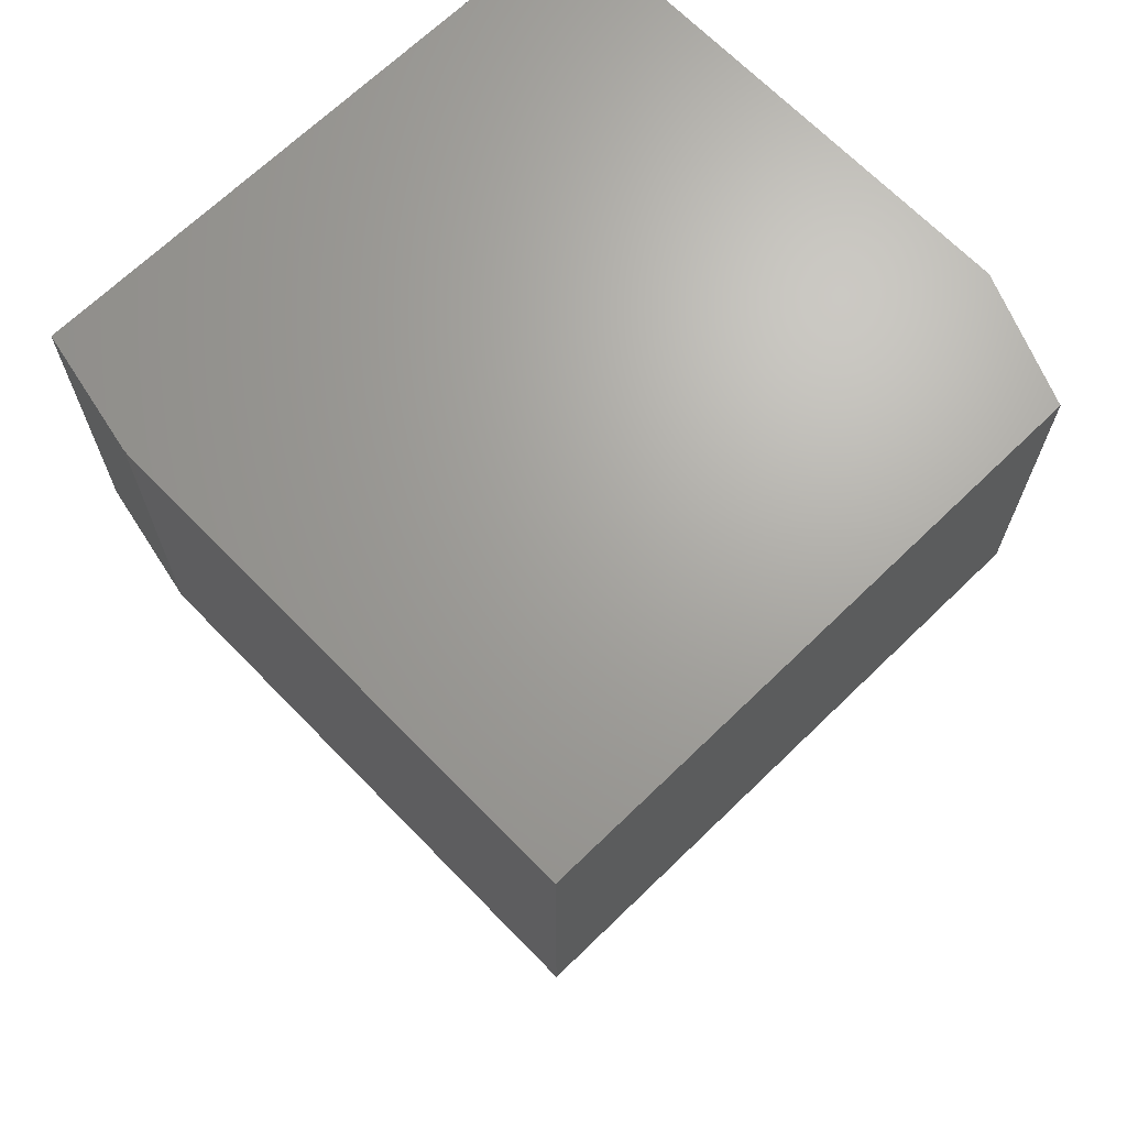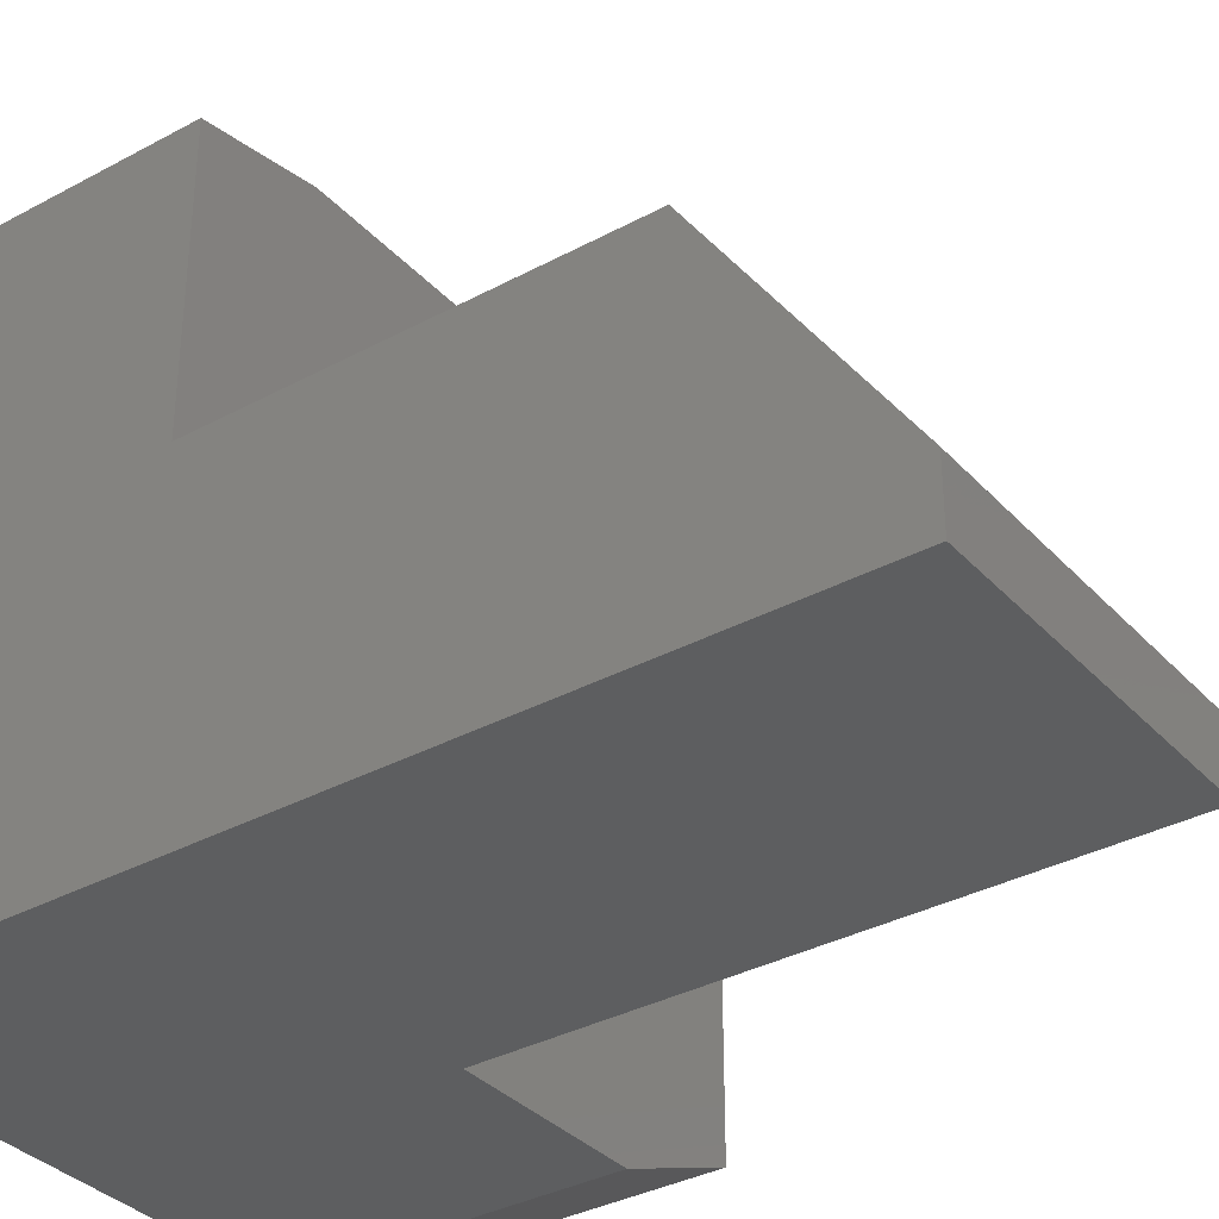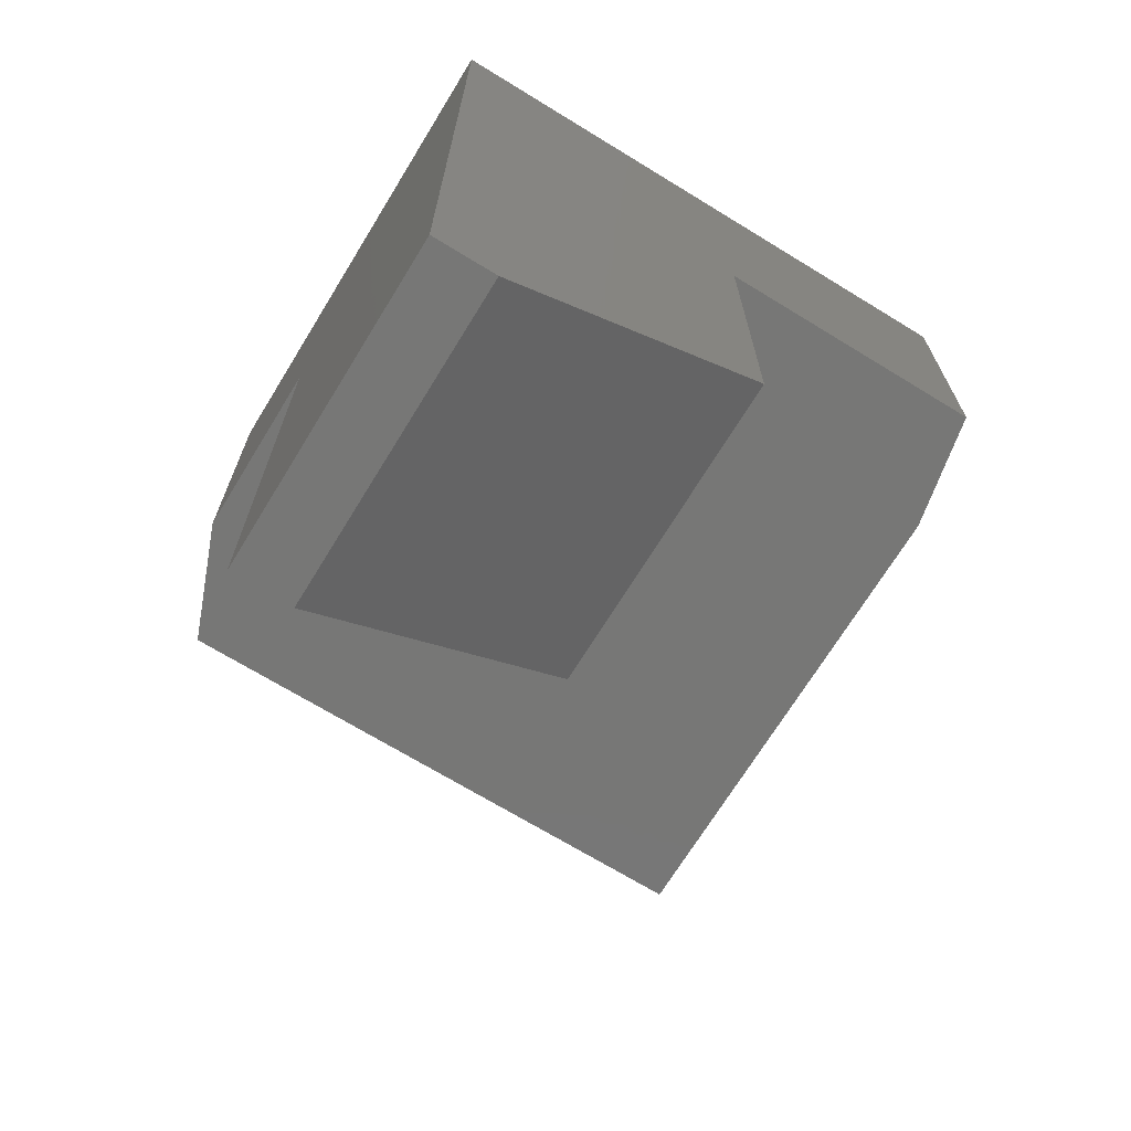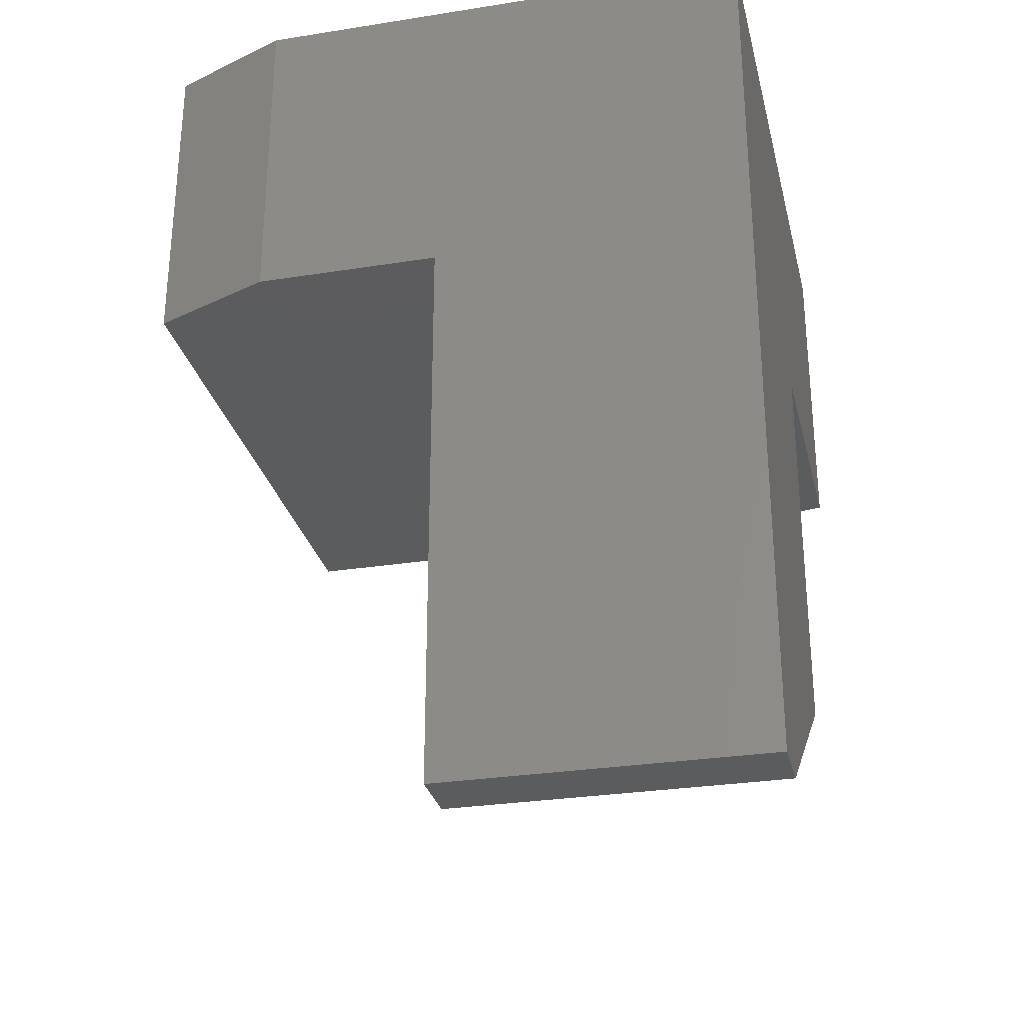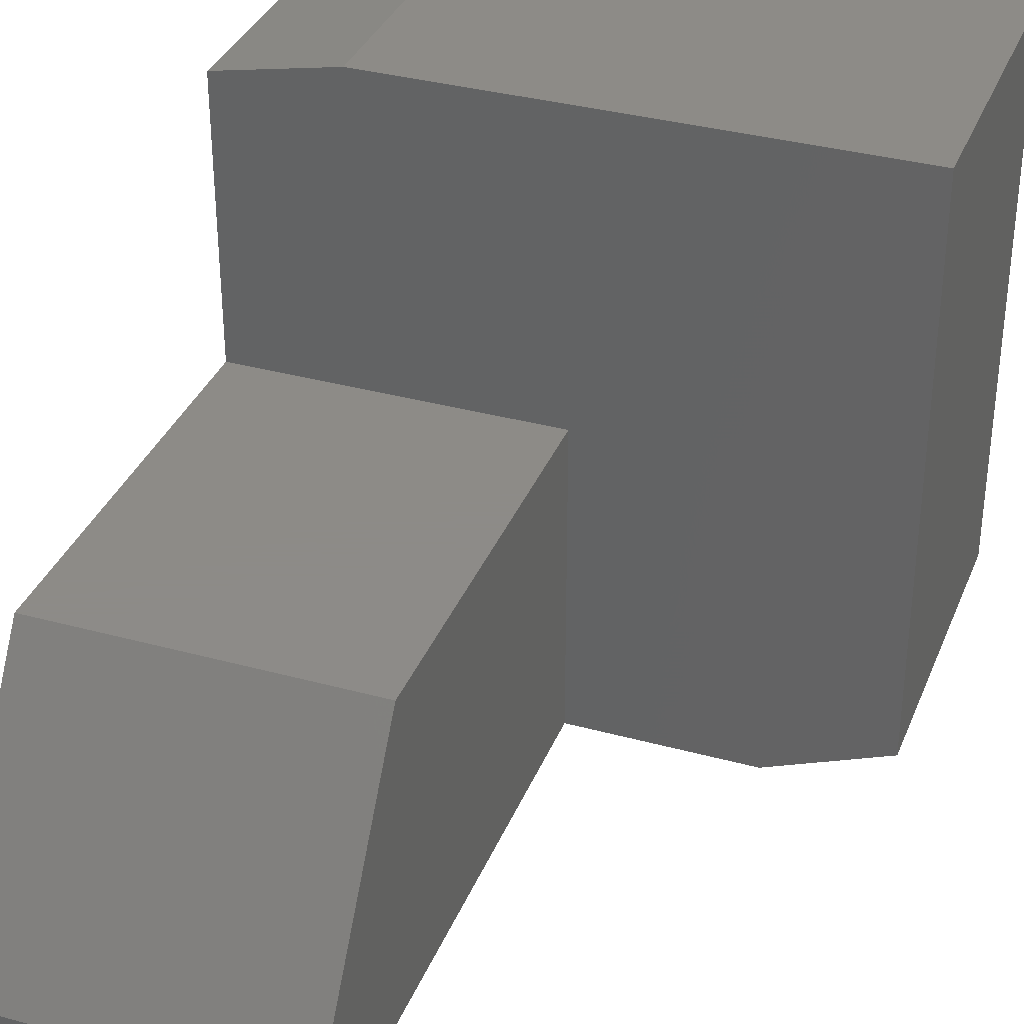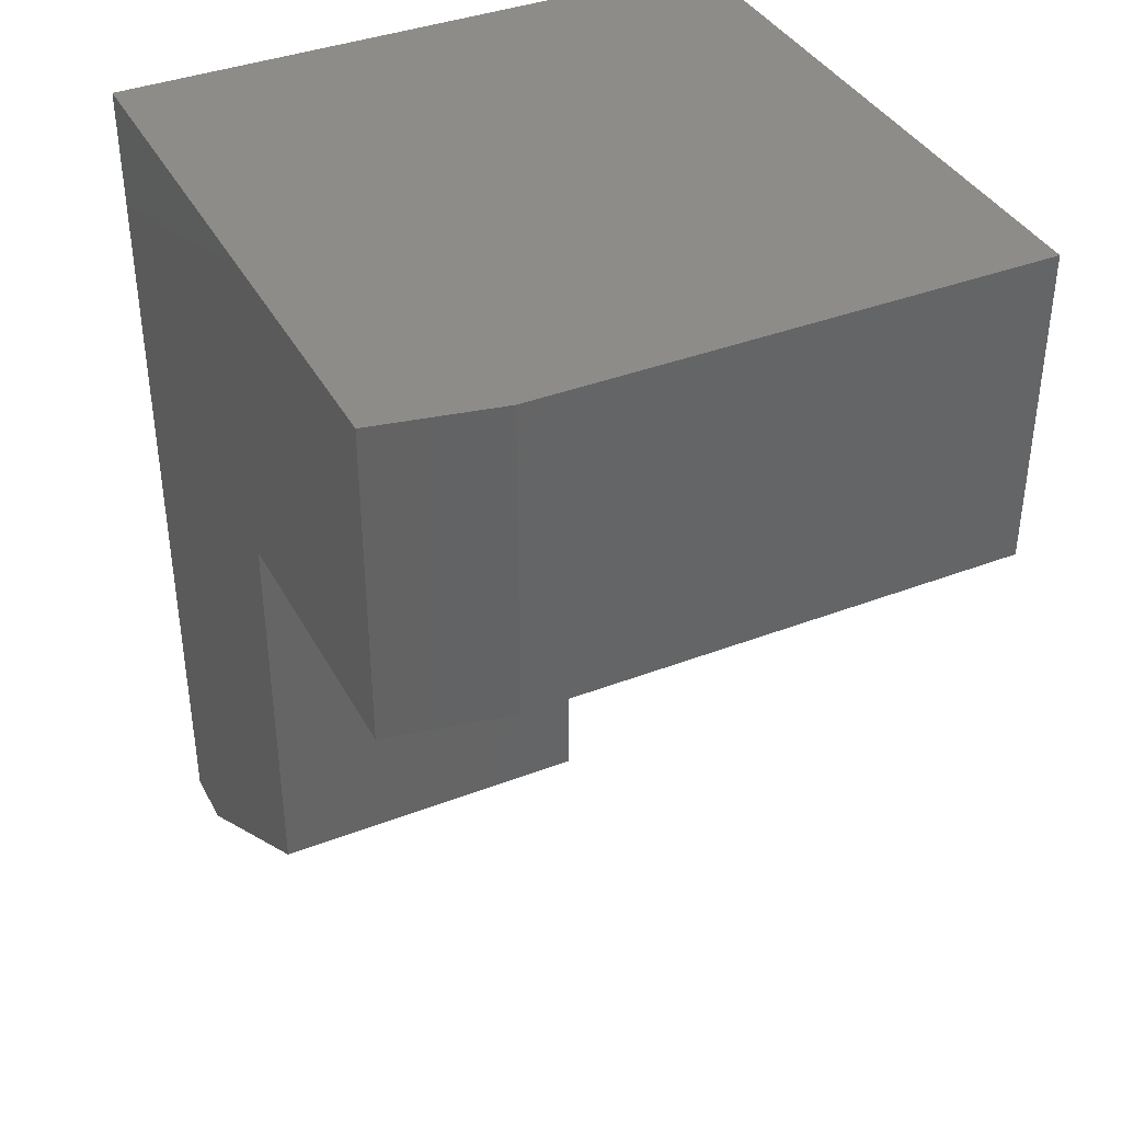
<metadata>
{"format":"stl","ext":"stl","renderer":"f3d","projection":"perspective","resolution":1024,"background":"white","views":[{"elev":67.8,"azim":45.8,"up":"+Y"},{"elev":-34.8,"azim":-54.1,"up":"+Z"},{"elev":-69.8,"azim":-121.5,"up":"+Y"},{"elev":-29.1,"azim":-166.8,"up":"+Y"},{"elev":34.8,"azim":20.1,"up":"+Z"},{"elev":38.4,"azim":-25.9,"up":"+Y"}]}
</metadata>
<code>
# stl→obj: 20 verts, 36 faces
v -0.5781 -0.2031 0.7344
v -0.5781 -0.2031 0.5547
v -0.375 -0.2031 0.5547
v -0.5 -0.2031 0.75
v -0.1797 -0.2031 0.75
v -0.1797 -0.2031 0.3828
v -0.375 -0.2031 0.3516
v -0.2578 -0.2031 0.3516
v -0.5 3.079e-17 0.75
v -0.1797 6.635e-17 0.75
v -0.5781 2.125e-17 0.7344
v -0.2578 3.556e-17 0.3516
v -0.5781 0 0.3516
v -0.1797 4.597e-17 0.3828
v -0.5781 -0.4531 0.5547
v -0.5781 -0.5625 0.3516
v -0.5781 -0.5625 0.3906
v -0.375 -0.5625 0.3516
v -0.375 -0.4531 0.5547
v -0.375 -0.5625 0.3906
f 1 2 3
f 4 1 5
f 5 1 3
f 5 3 6
f 6 3 7
f 6 7 8
f 9 10 11
f 12 13 14
f 14 13 11
f 14 11 10
f 5 10 4
f 4 10 9
f 1 11 2
f 2 11 13
f 2 13 15
f 15 13 16
f 15 16 17
f 4 9 1
f 1 9 11
f 6 14 5
f 5 14 10
f 18 16 7
f 7 16 13
f 7 13 8
f 8 13 12
f 8 12 6
f 6 12 14
f 7 3 18
f 18 3 19
f 18 19 20
f 3 2 19
f 19 2 15
f 16 18 17
f 17 18 20
f 17 20 15
f 15 20 19

</code>
